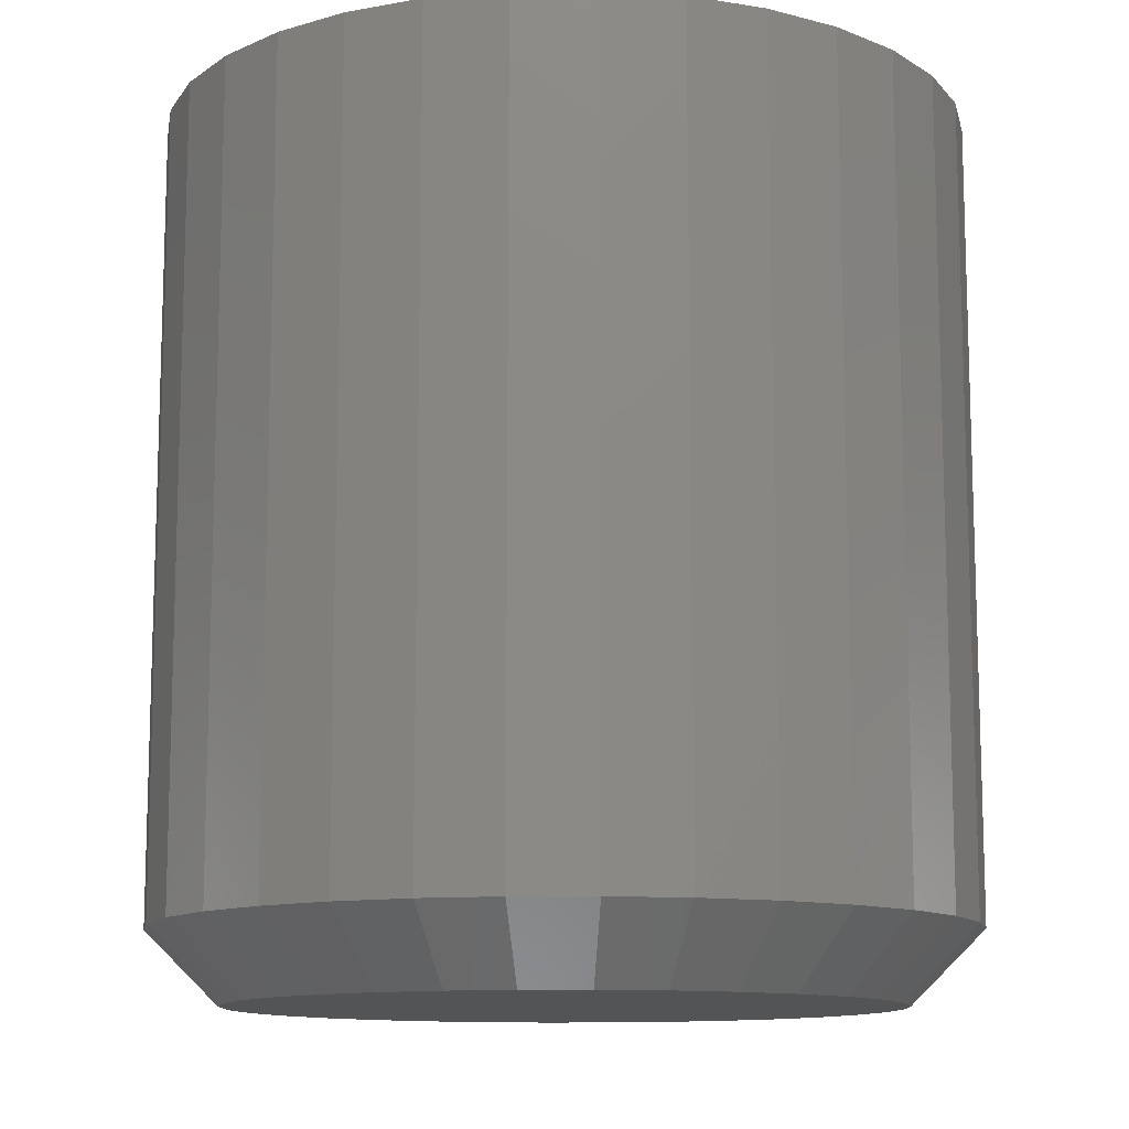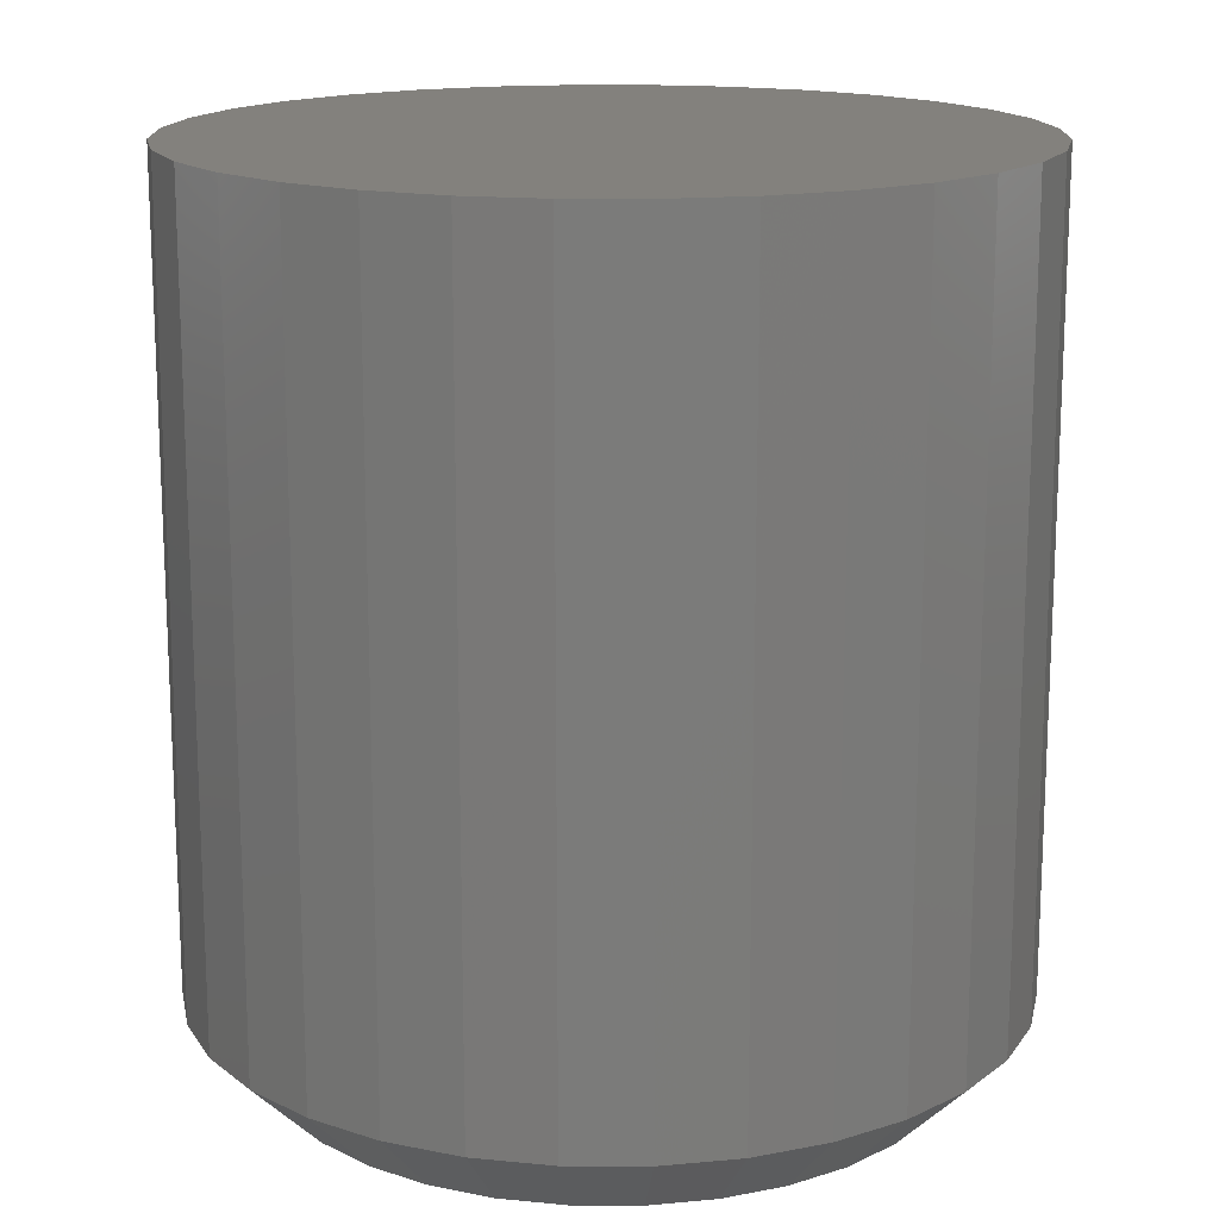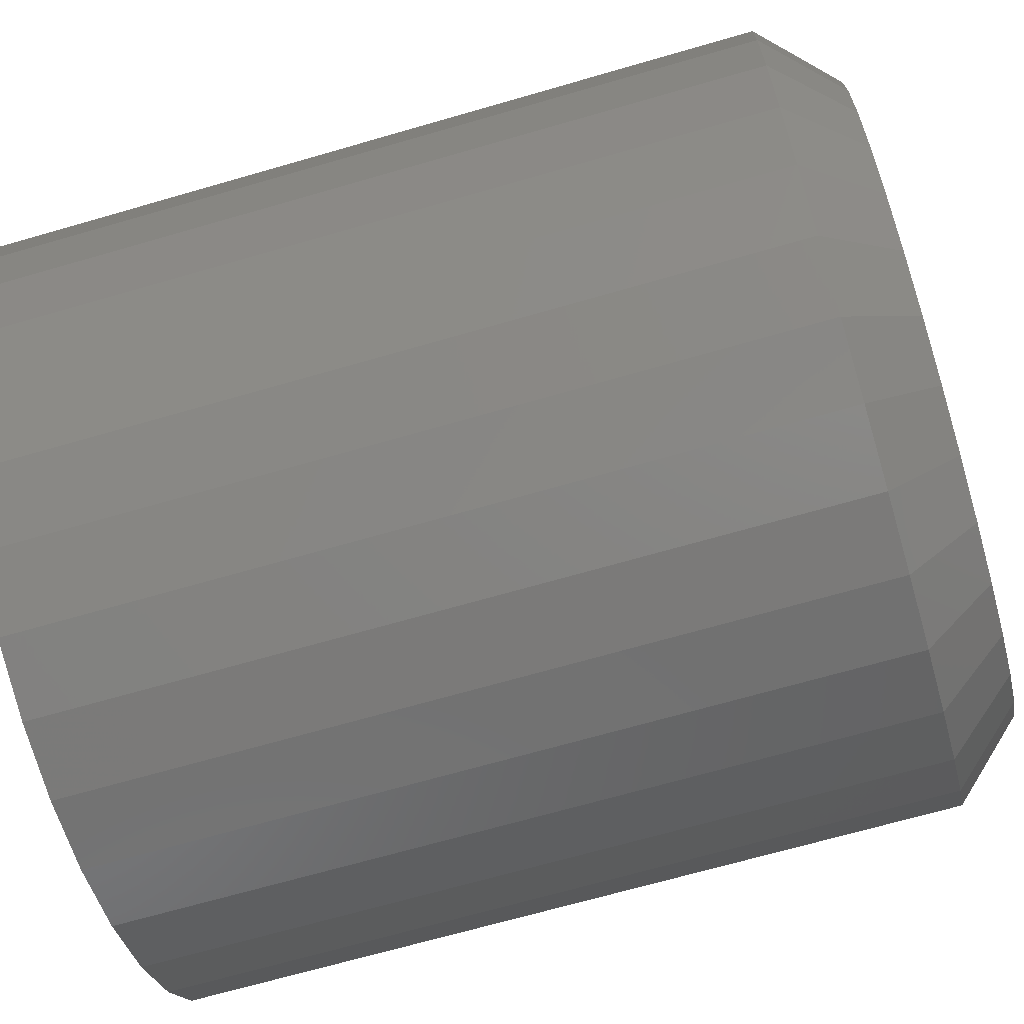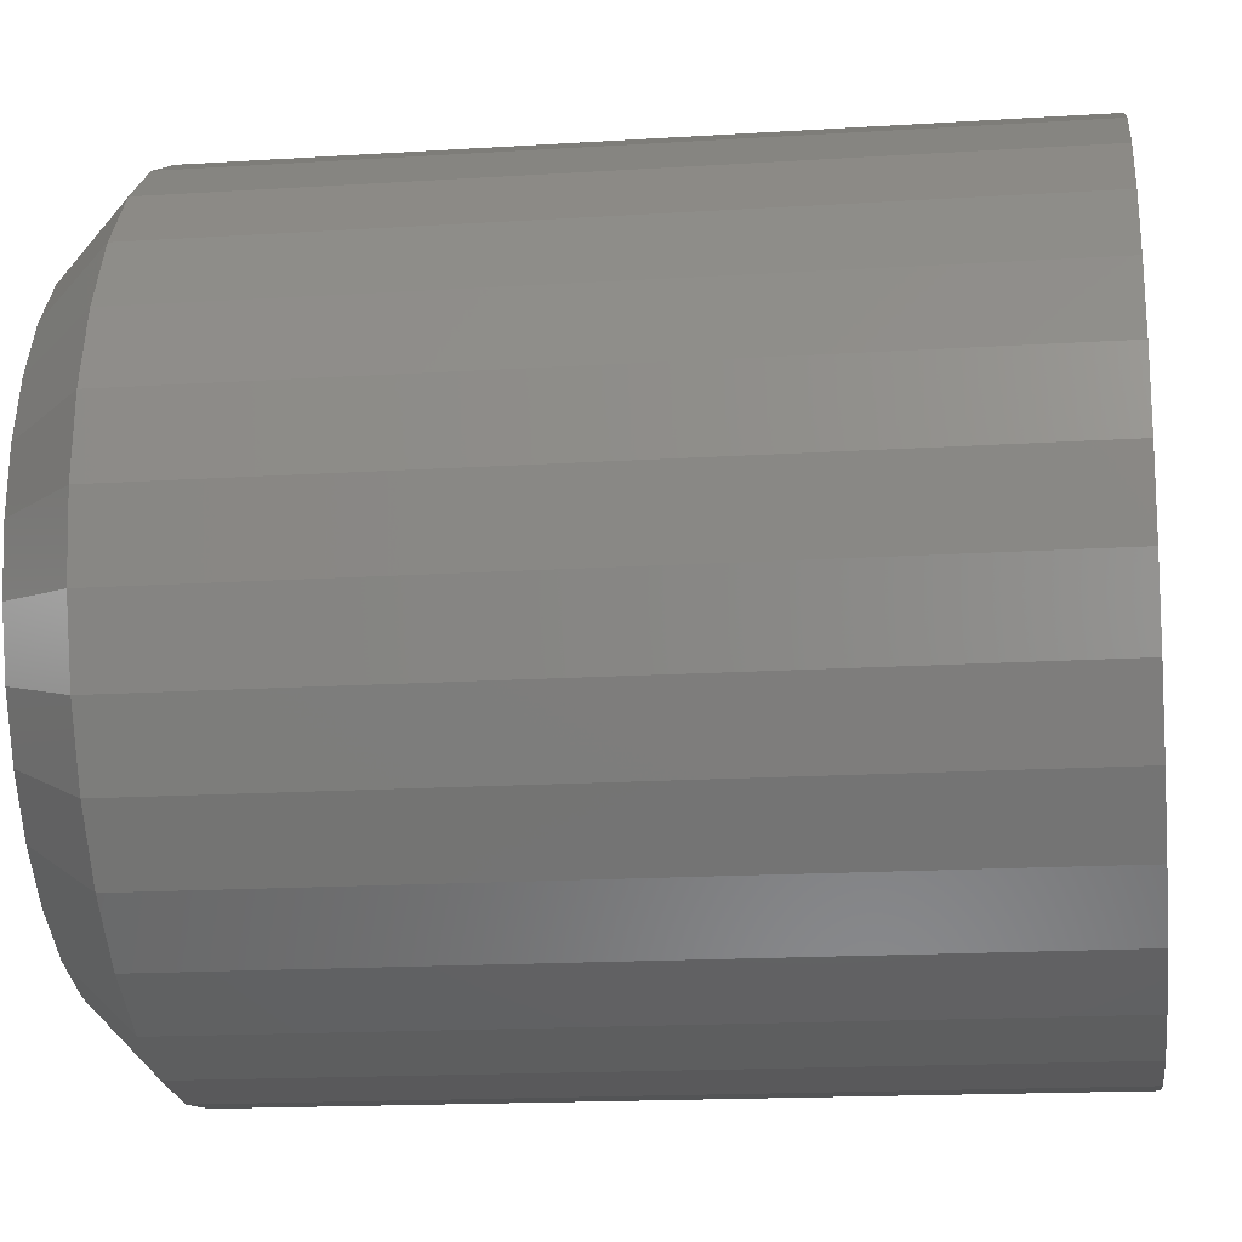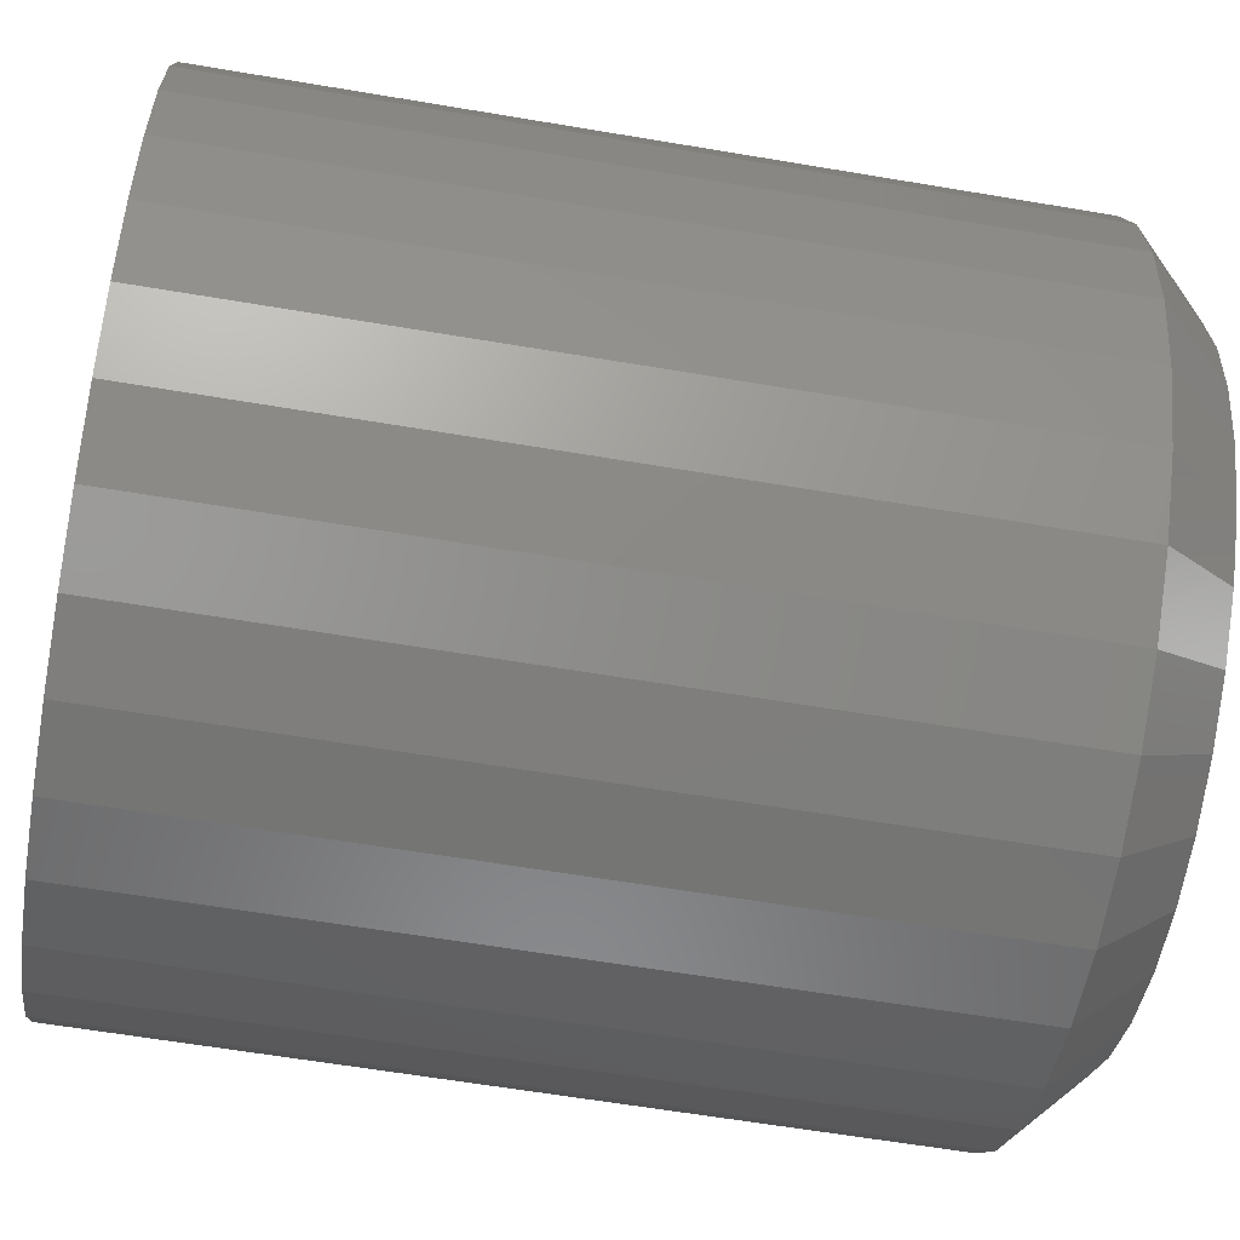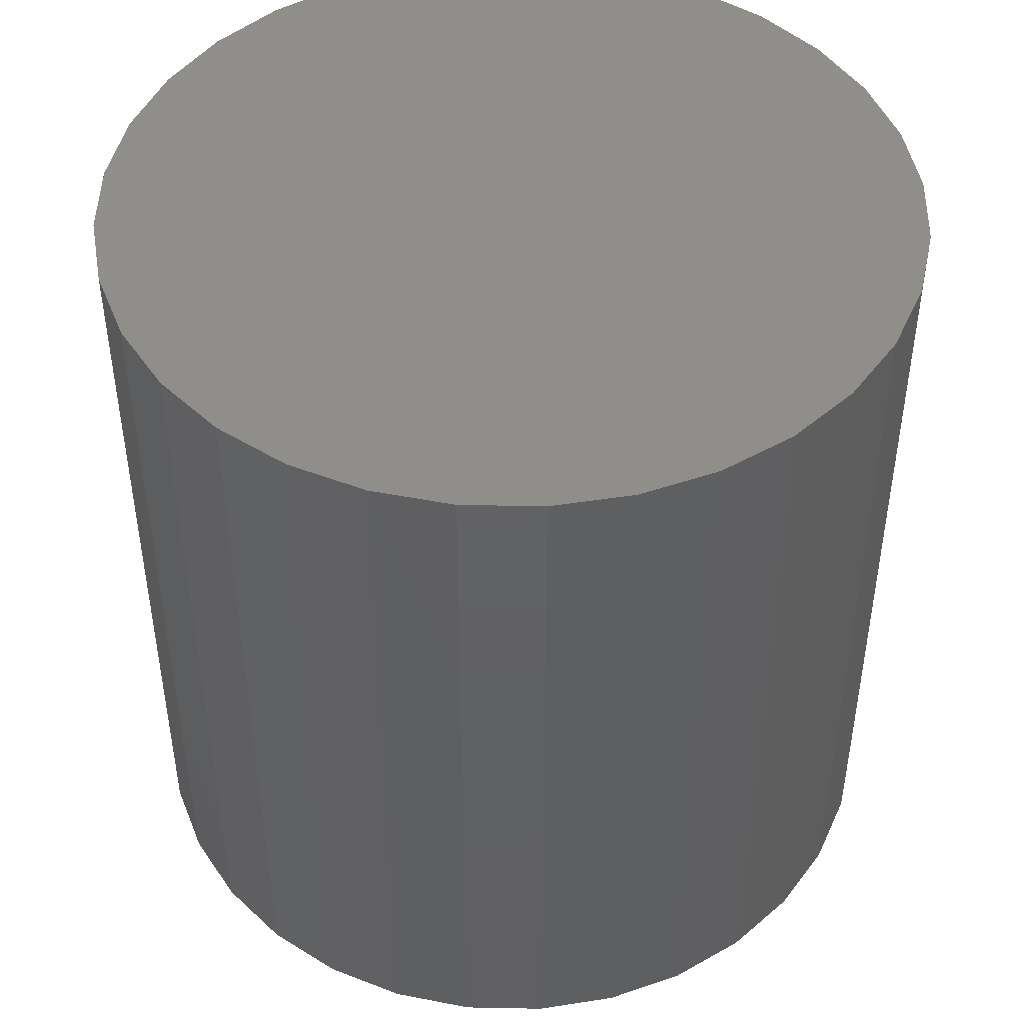
<metadata>
{"format":"stl","ext":"stl","renderer":"f3d","projection":"perspective","resolution":1024,"background":"white","views":[{"elev":-11.7,"azim":-116.8,"up":"+Y"},{"elev":15.9,"azim":6.0,"up":"+Y"},{"elev":-68.3,"azim":-73.8,"up":"+Z"},{"elev":-16.7,"azim":97.3,"up":"+Z"},{"elev":-61.3,"azim":-99.8,"up":"+Z"},{"elev":46.8,"azim":153.1,"up":"+Y"}]}
</metadata>
<code>
# stl→obj: 96 verts, 188 faces
v 0.5466 -0.1875 0.2593
v 0.5744 -0.1875 0.2593
v 0.5605 -0.1875 0.2607
v 0.5333 -0.1875 0.2553
v 0.5878 -0.1875 0.2553
v 0.521 -0.1875 0.2487
v 0.6001 -0.1875 0.2487
v 0.5102 -0.1875 0.2398
v 0.6109 -0.1875 0.2398
v 0.5013 -0.1875 0.229
v 0.6197 -0.1875 0.229
v 0.6197 -0.1875 0.1499
v 0.5102 -0.1875 0.1391
v 0.6109 -0.1875 0.1391
v 0.521 -0.1875 0.1303
v 0.6001 -0.1875 0.1303
v 0.5333 -0.1875 0.1237
v 0.5878 -0.1875 0.1237
v 0.5466 -0.1875 0.1196
v 0.5744 -0.1875 0.1196
v 0.5605 -0.1875 0.1183
v 0.6263 -0.1875 0.2167
v 0.4947 -0.1875 0.2167
v 0.6304 -0.1875 0.2034
v 0.4907 -0.1875 0.2034
v 0.6317 -0.1875 0.1895
v 0.4893 -0.1875 0.1895
v 0.6304 -0.1875 0.1756
v 0.4907 -0.1875 0.1756
v 0.6263 -0.1875 0.1622
v 0.4947 -0.1875 0.1622
v 0.5013 -0.1875 0.1499
v 0.6474 0 0.1895
v 0.6474 -0.1719 0.1895
v 0.6457 0 0.1725
v 0.6457 -0.1719 0.1725
v 0.6408 0 0.1562
v 0.6408 -0.1719 0.1562
v 0.6327 0 0.1412
v 0.6327 -0.1719 0.1412
v 0.6219 0 0.1281
v 0.6219 -0.1719 0.1281
v 0.6088 0 0.1173
v 0.6088 -0.1719 0.1173
v 0.5938 0 0.1092
v 0.5938 -0.1719 0.1092
v 0.5775 0 0.1043
v 0.5775 -0.1719 0.1043
v 0.5605 0 0.1026
v 0.5605 -0.1719 0.1026
v 0.5436 0 0.1043
v 0.5436 -0.1719 0.1043
v 0.5273 0 0.1092
v 0.5273 -0.1719 0.1092
v 0.5123 0 0.1173
v 0.5123 -0.1719 0.1173
v 0.4991 0 0.1281
v 0.4991 -0.1719 0.1281
v 0.4883 0 0.1412
v 0.4883 -0.1719 0.1412
v 0.4803 0 0.1562
v 0.4803 -0.1719 0.1562
v 0.4754 0 0.1725
v 0.4754 -0.1719 0.1725
v 0.4737 0 0.1895
v 0.4737 -0.1719 0.1895
v 0.4754 0 0.2064
v 0.4754 -0.1719 0.2064
v 0.4803 0 0.2227
v 0.4803 -0.1719 0.2227
v 0.4883 0 0.2377
v 0.4883 -0.1719 0.2377
v 0.4991 0 0.2509
v 0.4991 -0.1719 0.2509
v 0.5123 0 0.2617
v 0.5123 -0.1719 0.2617
v 0.5273 0 0.2697
v 0.5273 -0.1719 0.2697
v 0.5436 0 0.2746
v 0.5436 -0.1719 0.2746
v 0.5605 0 0.2763
v 0.5605 -0.1719 0.2763
v 0.5775 0 0.2746
v 0.5775 -0.1719 0.2746
v 0.5938 0 0.2697
v 0.5938 -0.1719 0.2697
v 0.6088 0 0.2617
v 0.6088 -0.1719 0.2617
v 0.6219 0 0.2509
v 0.6219 -0.1719 0.2509
v 0.6327 0 0.2377
v 0.6327 -0.1719 0.2377
v 0.6408 0 0.2227
v 0.6408 -0.1719 0.2227
v 0.6457 0 0.2064
v 0.6457 -0.1719 0.2064
f 1 2 3
f 2 1 4
f 2 4 5
f 5 4 6
f 5 6 7
f 7 6 8
f 7 8 9
f 9 8 10
f 9 10 11
f 12 13 14
f 14 13 15
f 14 15 16
f 16 15 17
f 16 17 18
f 18 17 19
f 18 19 20
f 20 19 21
f 11 10 22
f 22 10 23
f 22 23 24
f 24 23 25
f 24 25 26
f 26 25 27
f 26 27 28
f 28 27 29
f 28 29 30
f 30 29 31
f 30 31 12
f 12 31 32
f 12 32 13
f 33 34 35
f 35 34 36
f 35 36 37
f 37 36 38
f 37 38 39
f 39 38 40
f 39 40 41
f 41 40 42
f 41 42 43
f 43 42 44
f 43 44 45
f 45 44 46
f 45 46 47
f 47 46 48
f 47 48 49
f 49 48 50
f 49 50 51
f 51 50 52
f 51 52 53
f 53 52 54
f 53 54 55
f 55 54 56
f 55 56 57
f 57 56 58
f 57 58 59
f 59 58 60
f 59 60 61
f 61 60 62
f 61 62 63
f 63 62 64
f 63 64 65
f 65 64 66
f 65 66 67
f 67 66 68
f 67 68 69
f 69 68 70
f 69 70 71
f 71 70 72
f 71 72 73
f 73 72 74
f 73 74 75
f 75 74 76
f 75 76 77
f 77 76 78
f 77 78 79
f 79 78 80
f 79 80 81
f 81 80 82
f 81 82 83
f 83 82 84
f 83 84 85
f 85 84 86
f 85 86 87
f 87 86 88
f 87 88 89
f 89 88 90
f 89 90 91
f 91 90 92
f 91 92 93
f 93 92 94
f 93 94 95
f 95 94 96
f 95 96 33
f 33 96 34
f 3 2 82
f 82 80 3
f 72 8 74
f 74 8 6
f 74 6 76
f 8 72 10
f 10 72 70
f 10 70 23
f 23 70 68
f 23 68 25
f 25 68 66
f 25 66 27
f 11 90 9
f 9 90 88
f 9 88 7
f 90 11 92
f 92 11 22
f 92 22 94
f 94 22 24
f 94 24 96
f 96 24 26
f 96 26 34
f 82 2 84
f 84 2 5
f 84 5 86
f 86 5 7
f 86 7 88
f 3 80 1
f 1 80 78
f 1 78 4
f 4 78 76
f 4 76 6
f 21 19 50
f 50 48 21
f 40 14 42
f 42 14 16
f 42 16 44
f 14 40 12
f 12 40 38
f 12 38 30
f 30 38 36
f 30 36 28
f 28 36 34
f 28 34 26
f 32 58 13
f 13 58 56
f 13 56 15
f 58 32 60
f 60 32 31
f 60 31 62
f 62 31 29
f 62 29 64
f 64 29 27
f 64 27 66
f 50 19 52
f 52 19 17
f 52 17 54
f 54 17 15
f 54 15 56
f 21 48 20
f 20 48 46
f 20 46 18
f 18 46 44
f 18 44 16
f 81 83 79
f 77 79 83
f 85 77 83
f 75 77 85
f 87 75 85
f 73 75 87
f 89 73 87
f 43 55 41
f 53 55 43
f 45 53 43
f 51 53 45
f 47 51 45
f 49 51 47
f 55 57 41
f 41 57 59
f 41 59 39
f 39 59 61
f 39 61 37
f 37 61 63
f 37 63 35
f 35 63 65
f 35 65 33
f 33 65 67
f 33 67 95
f 95 67 69
f 95 69 93
f 93 69 71
f 93 71 91
f 91 71 73
f 91 73 89

</code>
